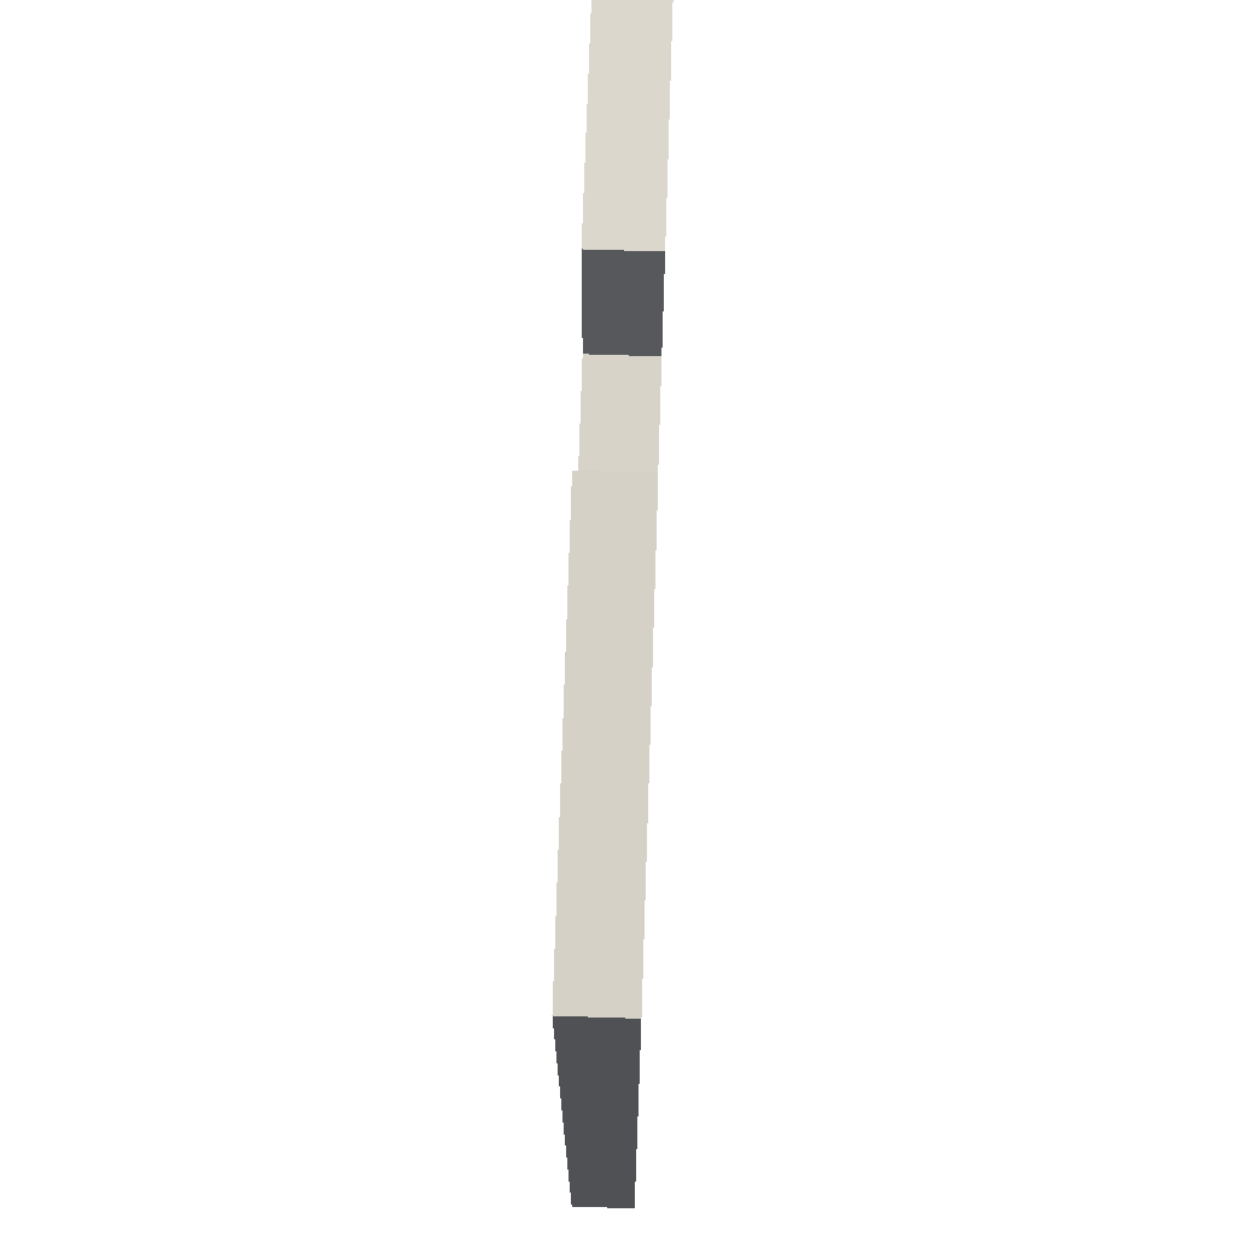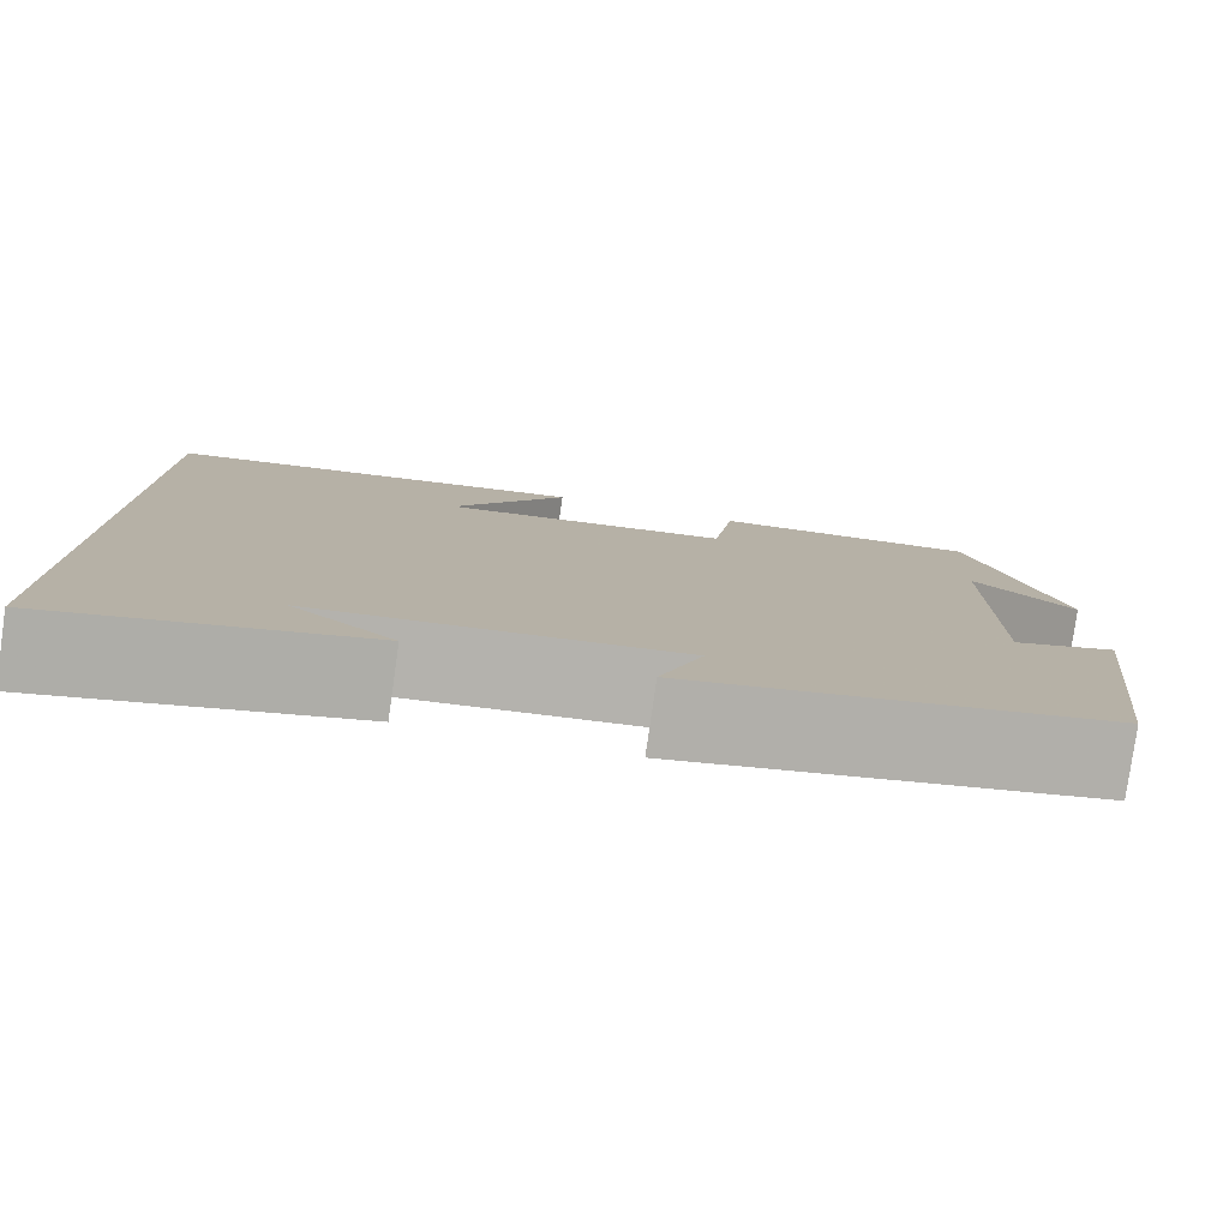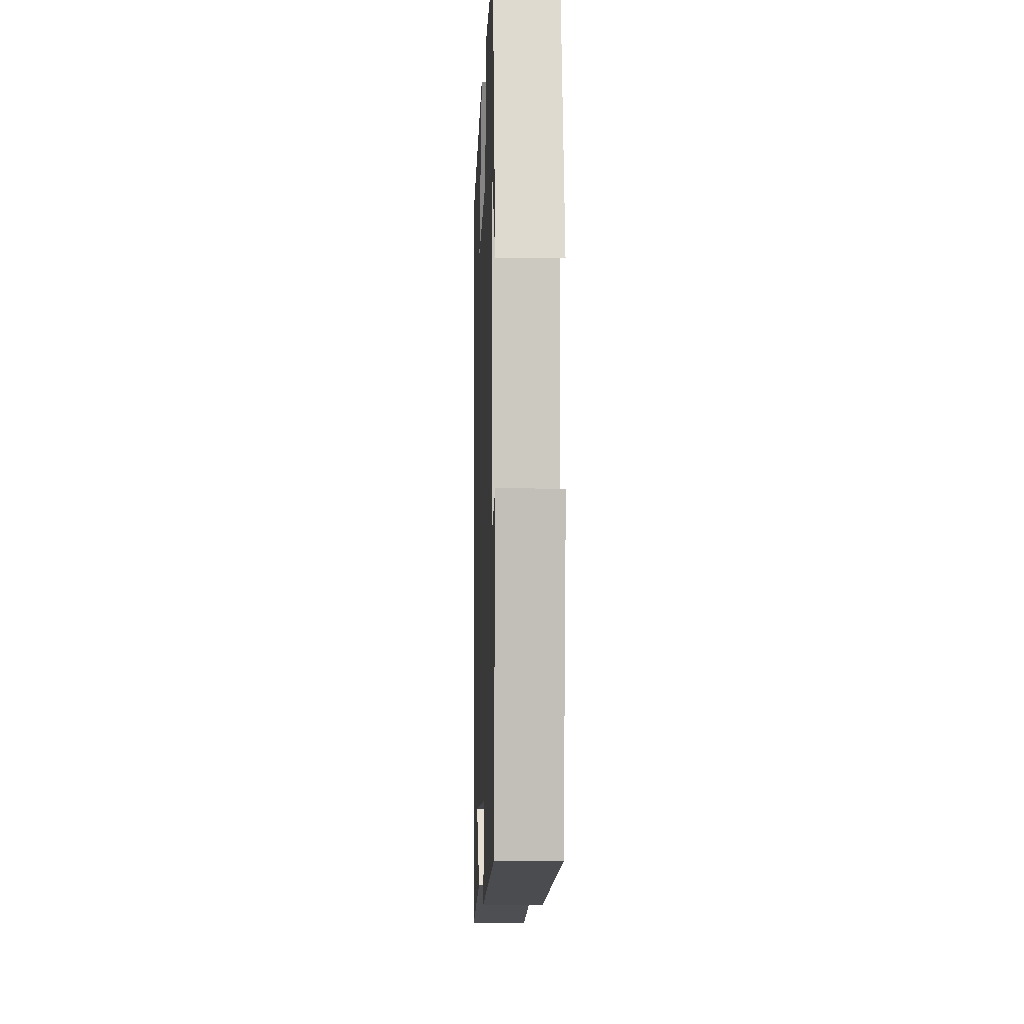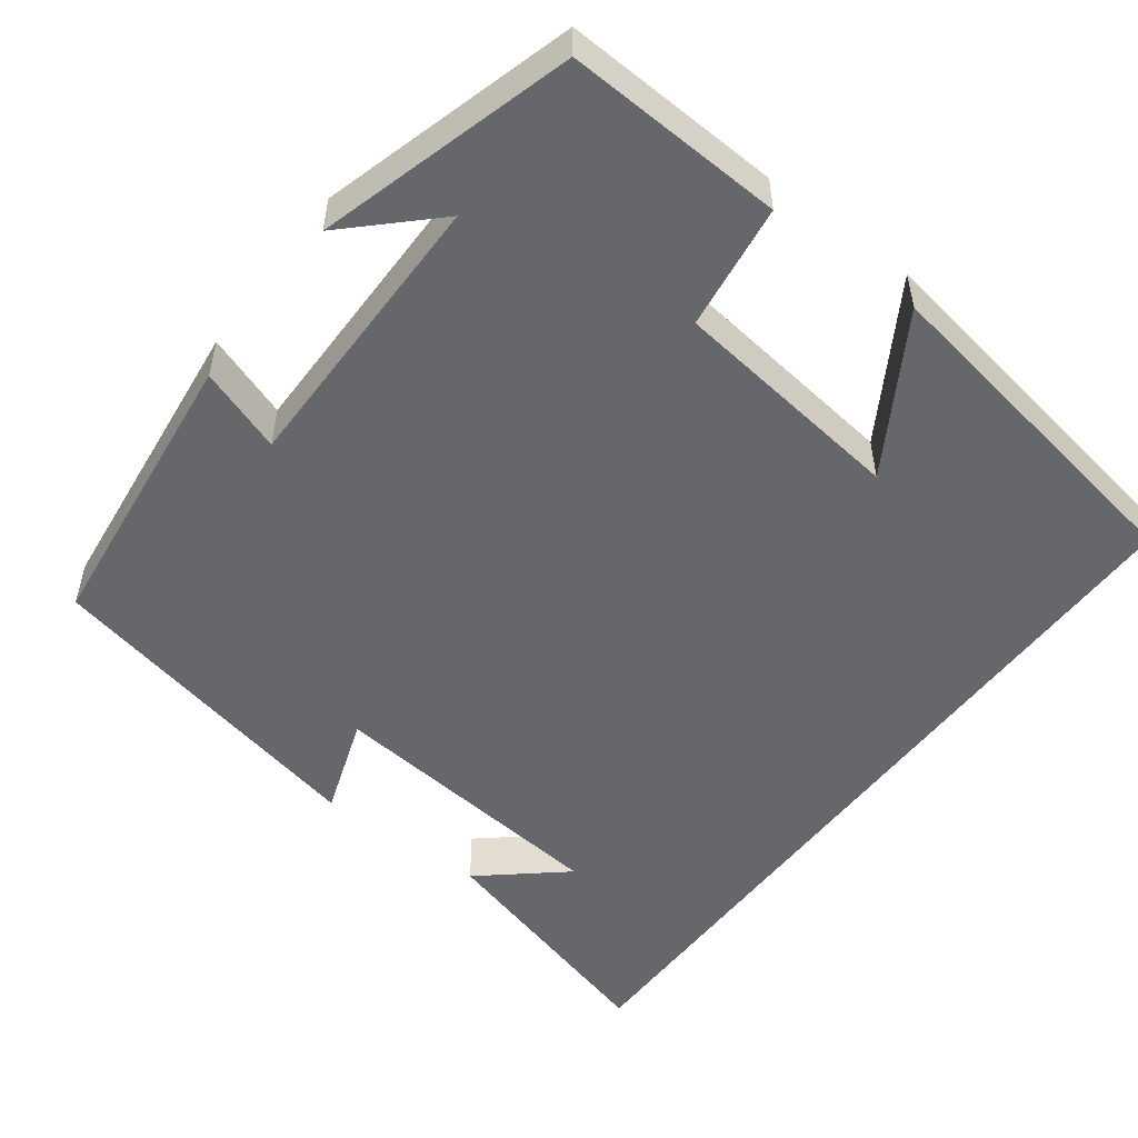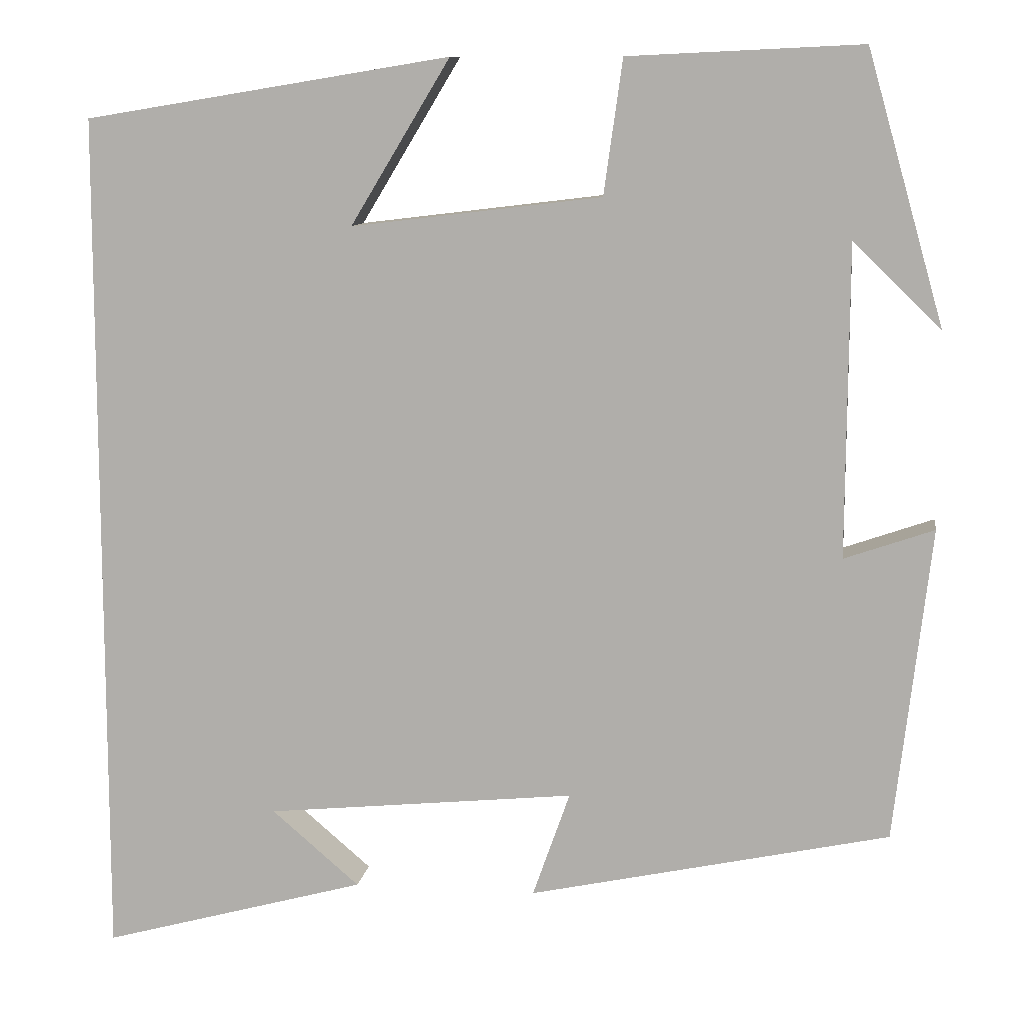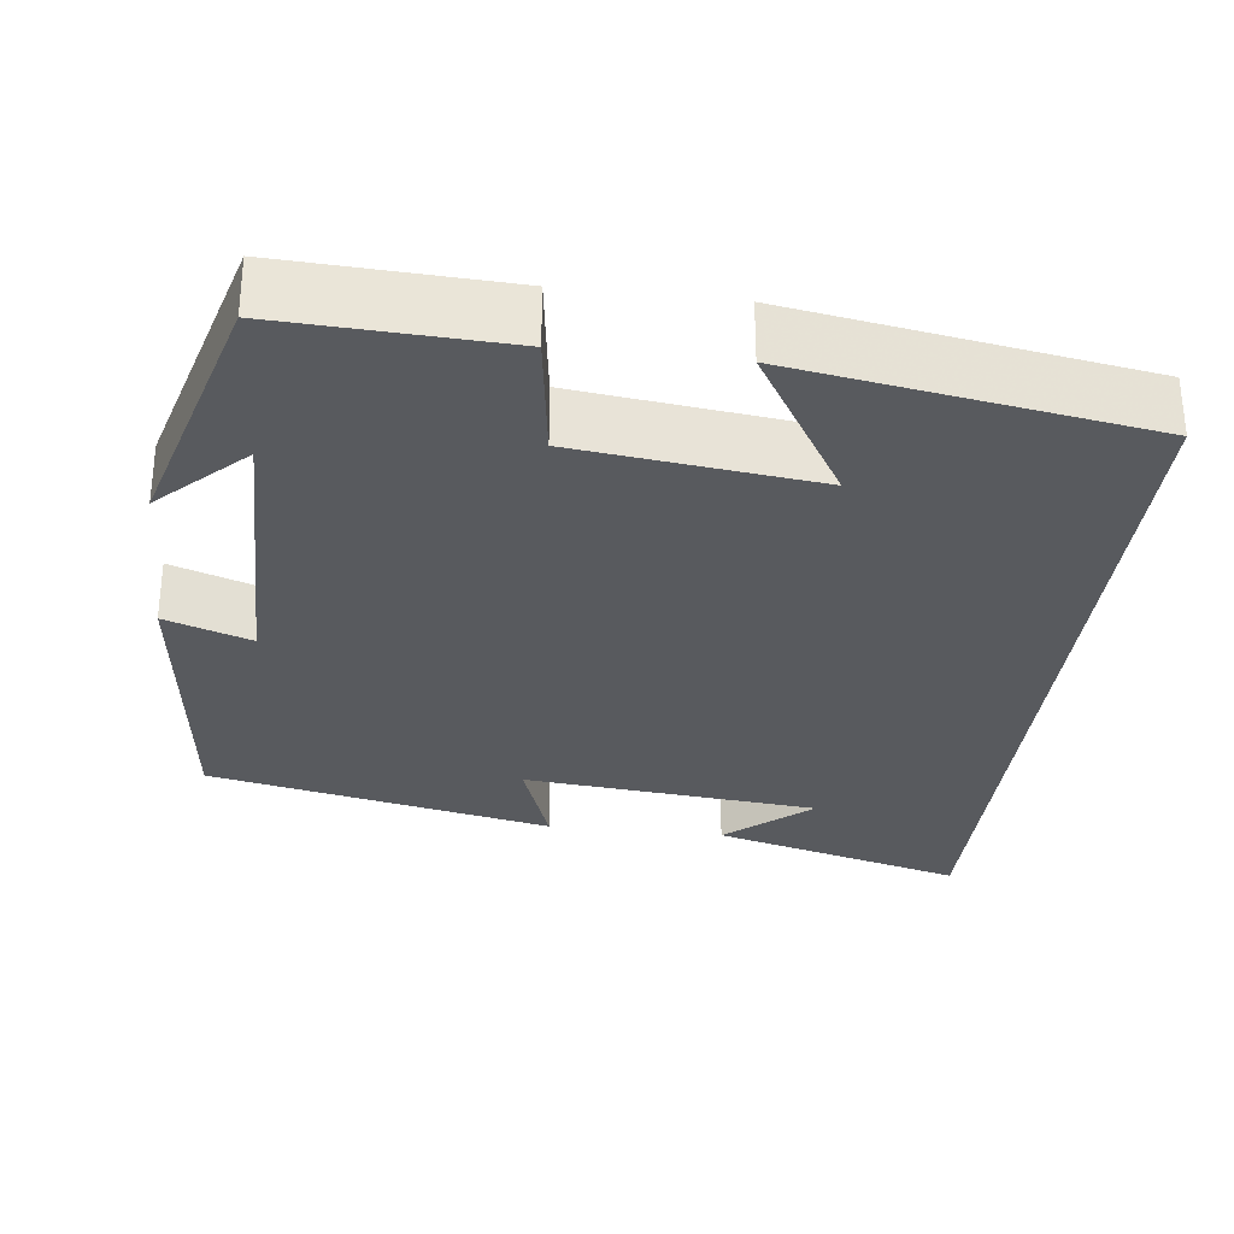
<metadata>
{"format":"obj","ext":"obj","renderer":"f3d","projection":"perspective","resolution":1024,"background":"white","views":[{"elev":70.2,"azim":91.9,"up":"+Z"},{"elev":-79.8,"azim":171.9,"up":"+Z"},{"elev":-2.9,"azim":-92.1,"up":"+Z"},{"elev":-52.2,"azim":-37.0,"up":"+Y"},{"elev":10.1,"azim":-171.7,"up":"+Z"},{"elev":-30.5,"azim":-6.7,"up":"+Y"}]}
</metadata>
<code>
v 0.5 0.07 -0.585
v 0.187 0.07 -0.5
v 0.291 0.07 -0.411
v -0.075 0.07 -0.375
v -0.031 0.07 -0.5
v -0.457 0.07 -0.409
v -0.5 0.07 -0.038
v -0.394 0.07 -0.075
v -0.396 0.07 0.293
v -0.5 0.07 0.192
v -0.409 0.07 0.513
v -0.133 0.07 0.5
v -0.111 0.07 0.341
v 0.185 0.07 0.305
v 0.067 0.07 0.5
v 0.5 0.07 0.429
v 0.5 0 -0.585
v 0.187 0 -0.5
v 0.291 0 -0.411
v -0.075 0 -0.375
v -0.031 0 -0.5
v -0.457 0 -0.409
v -0.5 0 -0.038
v -0.394 0 -0.075
v -0.396 0 0.293
v -0.5 0 0.192
v -0.409 0 0.513
v -0.133 0 0.5
v -0.111 0 0.341
v 0.185 0 0.305
v 0.067 0 0.5
v 0.5 0 0.429
f 14 15 16
f 14 16 1
f 13 14 1
f 11 12 13
f 9 10 11
f 9 11 13 1
f 5 6 7 8
f 4 5 8 9
f 3 4 9
f 1 2 3
f 1 3 9
f 32 31 30
f 17 32 30
f 17 30 29
f 29 28 27
f 27 26 25
f 17 29 27 25
f 24 23 22 21
f 25 24 21 20
f 25 20 19
f 19 18 17
f 25 19 17
f 1 17 18 2
f 2 18 19 3
f 3 19 20 4
f 4 20 21 5
f 5 21 22 6
f 6 22 23 7
f 7 23 24 8
f 8 24 25 9
f 9 25 26 10
f 10 26 27 11
f 11 27 28 12
f 12 28 29 13
f 13 29 30 14
f 14 30 31 15
f 15 31 32 16
f 16 32 17 1

</code>
